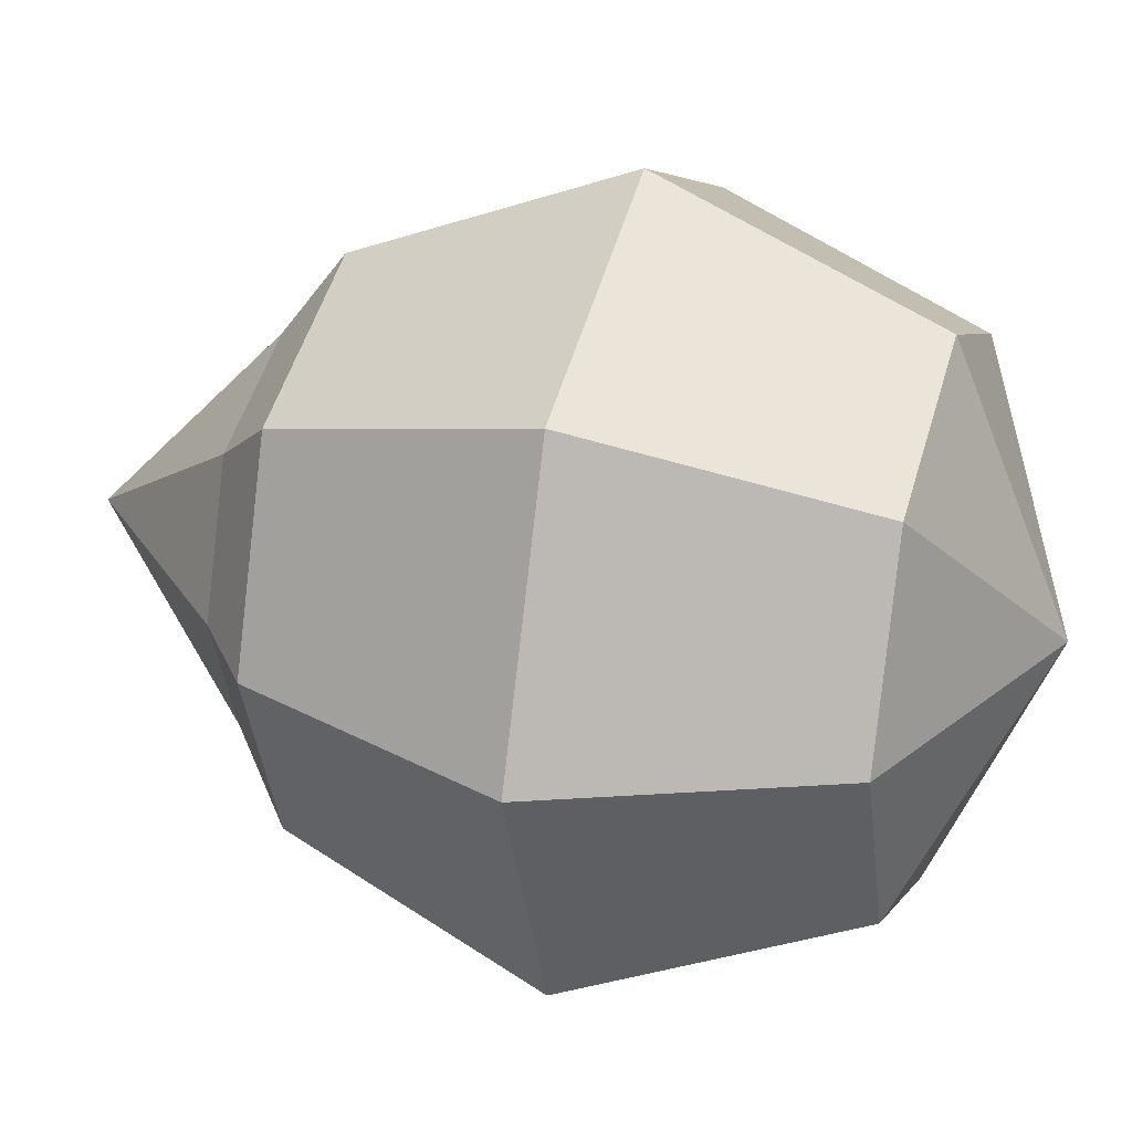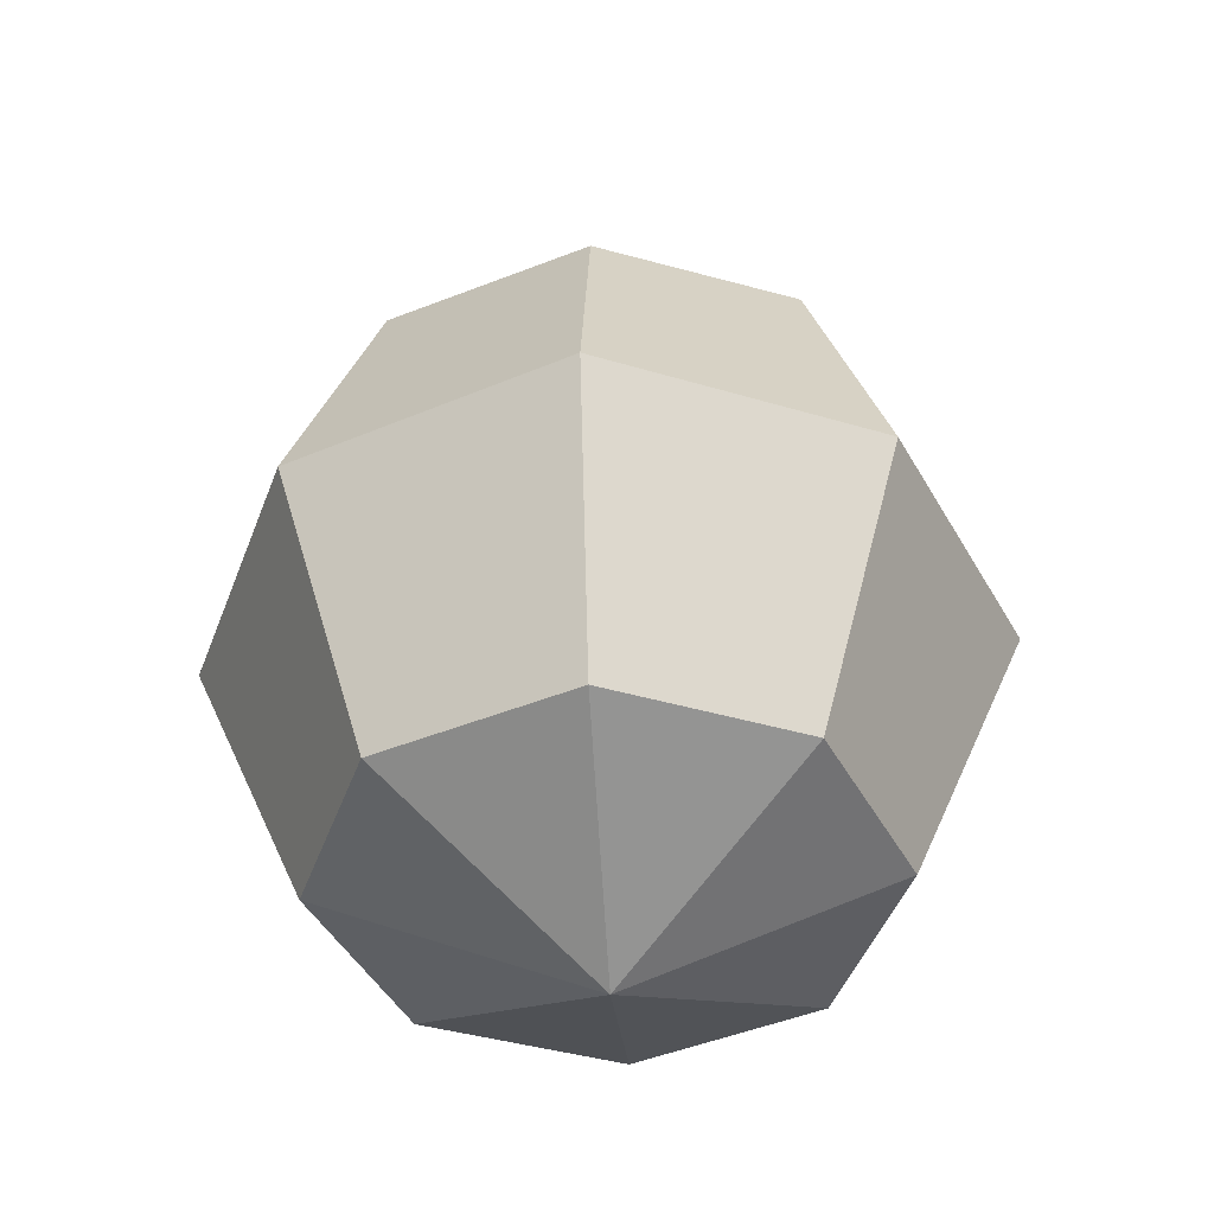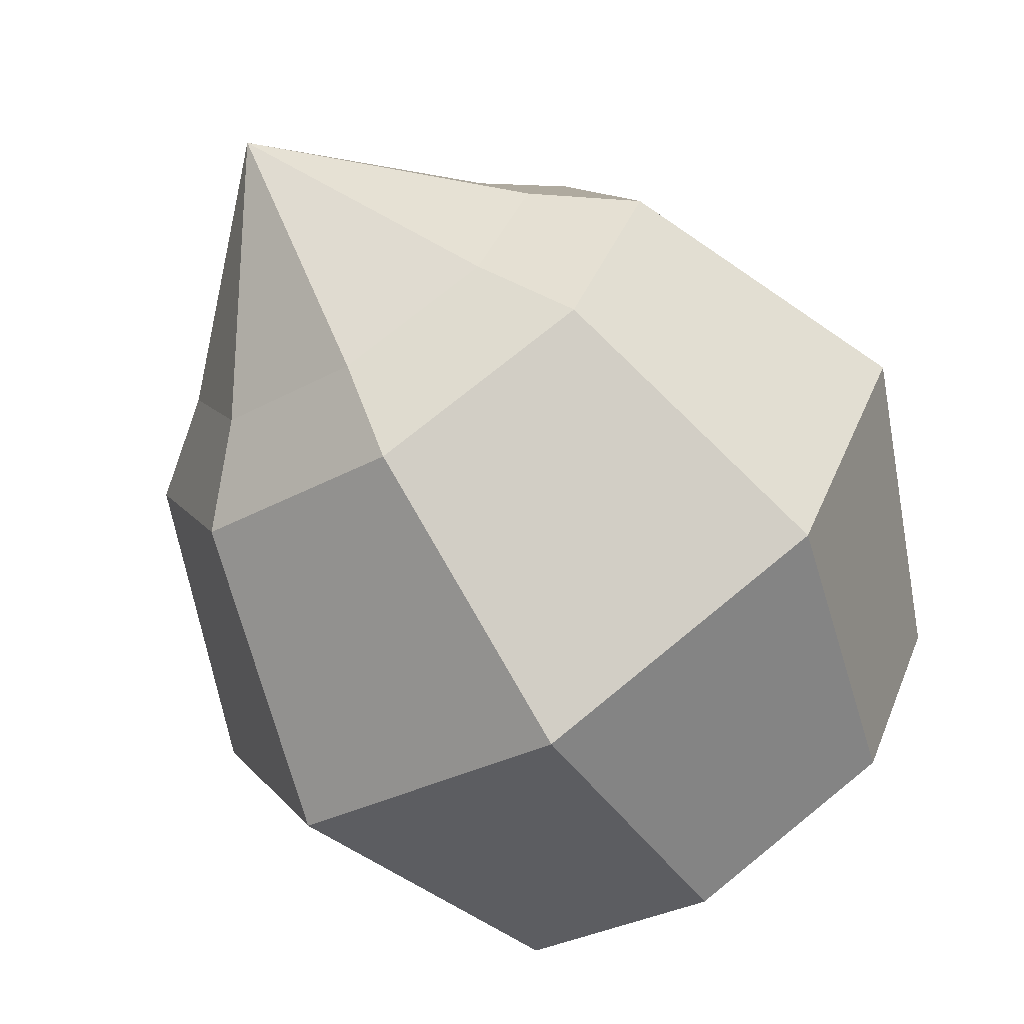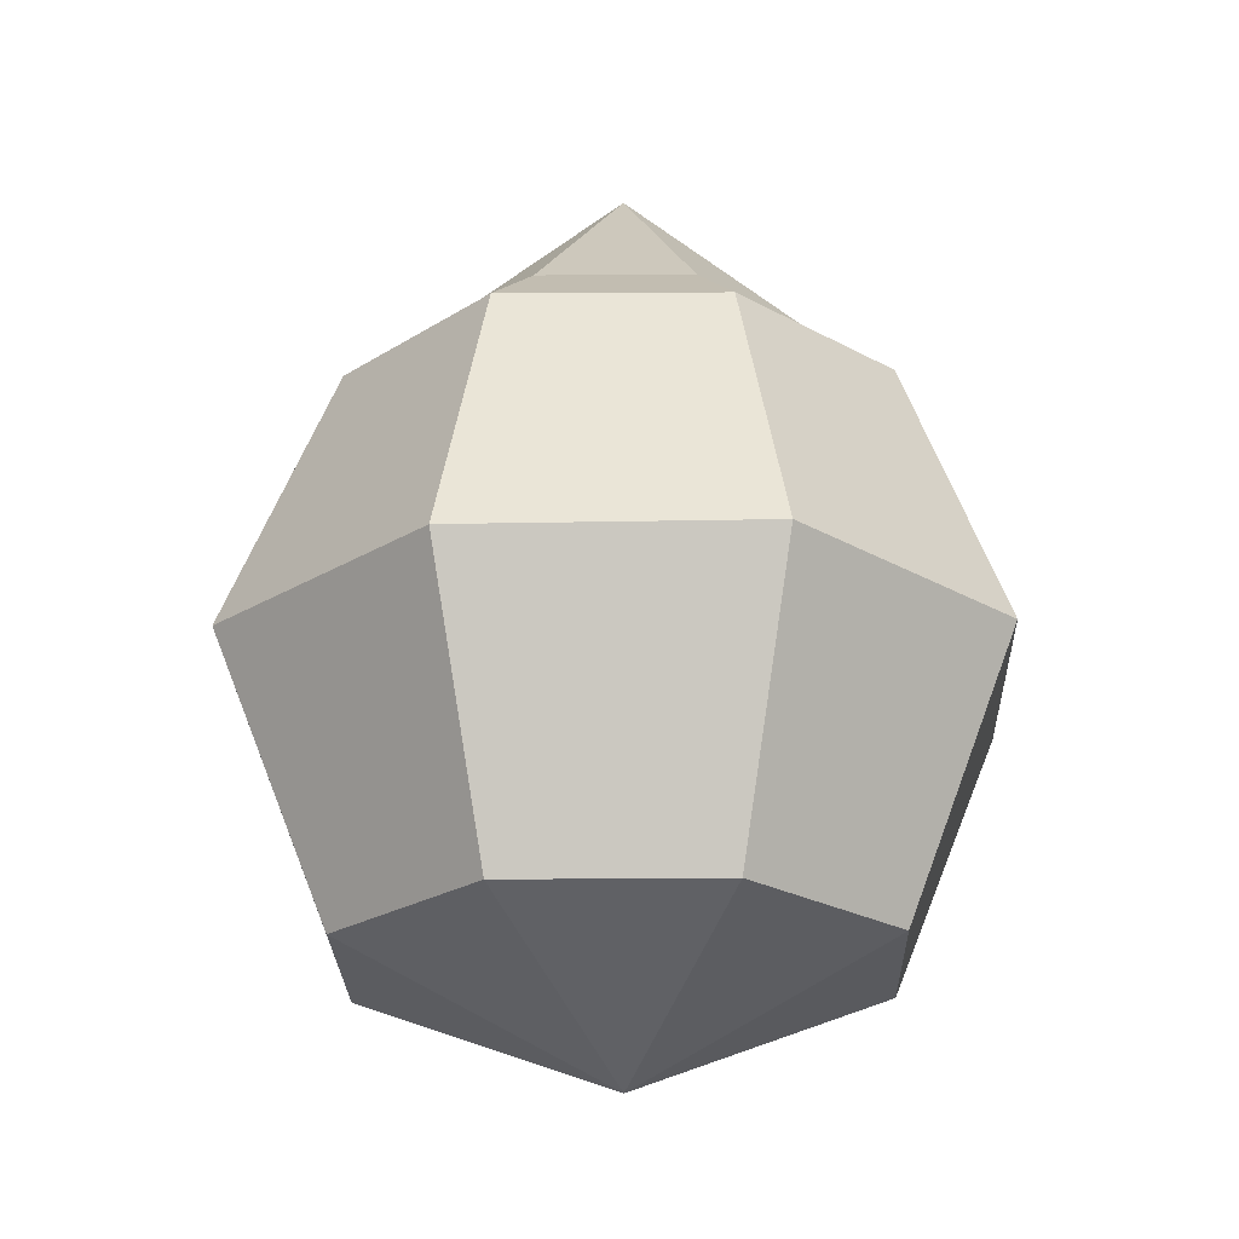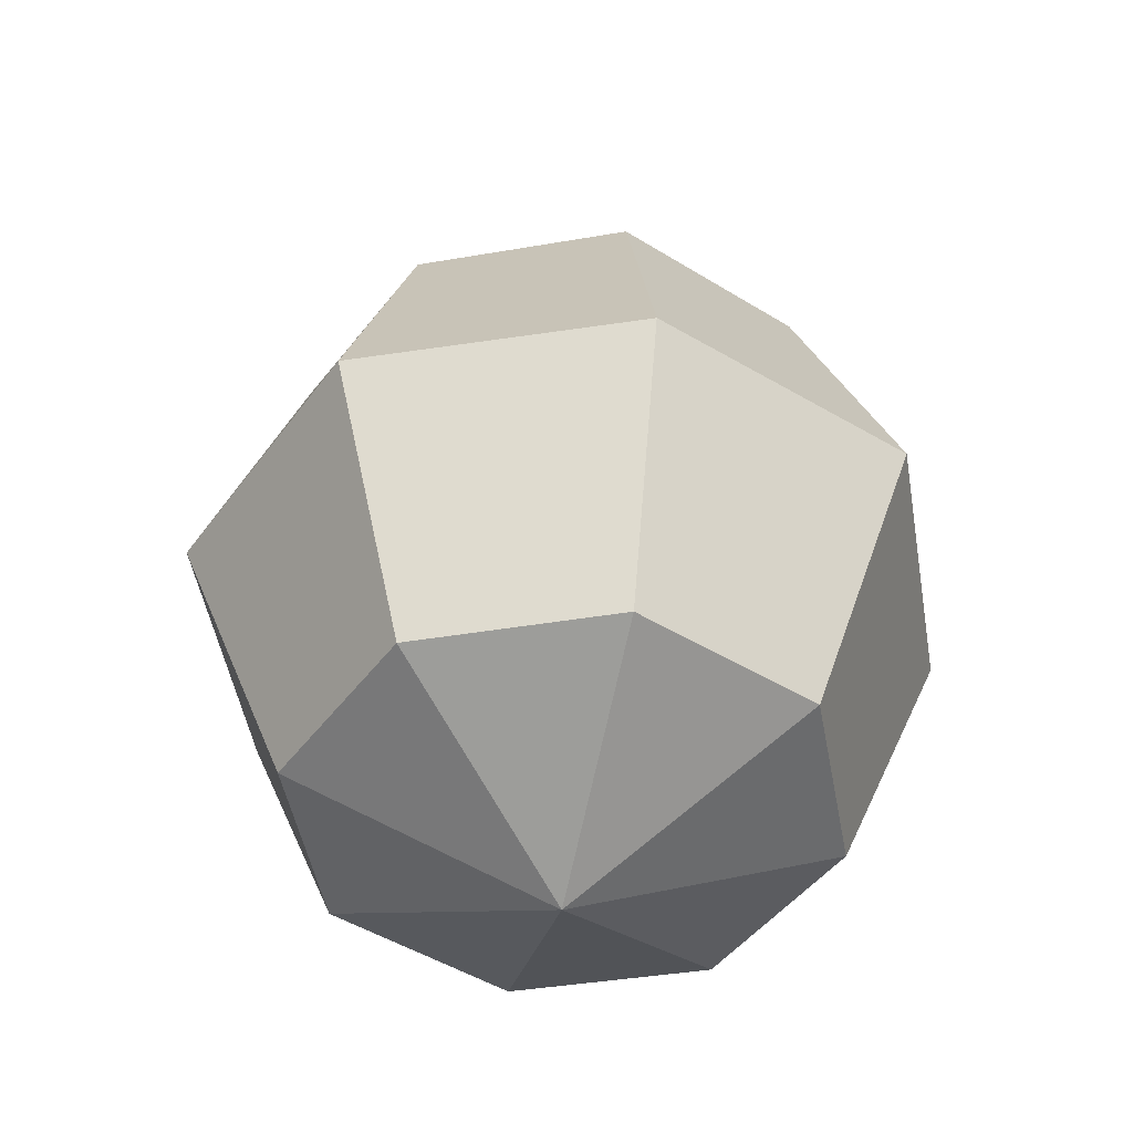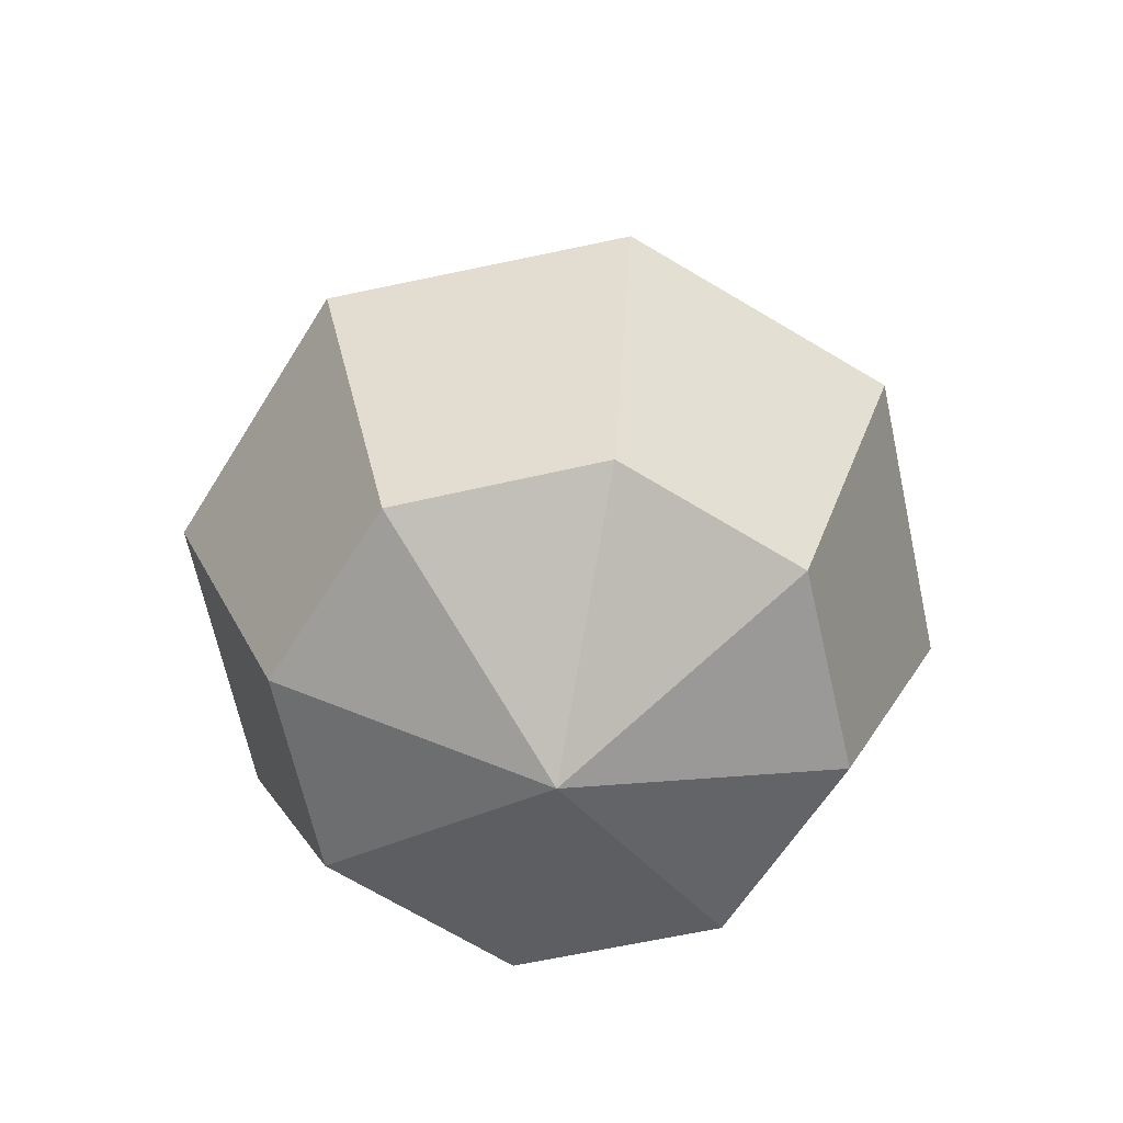
<metadata>
{"format":"obj","ext":"obj","renderer":"f3d","projection":"perspective","resolution":1024,"background":"white","views":[{"elev":28.2,"azim":-72.6,"up":"+Z"},{"elev":-43.1,"azim":93.8,"up":"+Y"},{"elev":-67.3,"azim":-147.0,"up":"+Z"},{"elev":-23.6,"azim":69.0,"up":"+Y"},{"elev":-46.8,"azim":-147.4,"up":"+Y"},{"elev":-63.7,"azim":-144.9,"up":"+Y"}]}
</metadata>
<code>
o model_14
v -1.39 4.396 -6.02
v -1.483 4.396 -6.057
v -1.39 4.341 -6.15
v -1.483 4.396 -6.057
v -1.39 4.341 -6.15
v -1.521 4.396 -6.15
v -1.483 4.396 -6.24
v -1.39 4.396 -6.278
v -1.39 4.341 -6.15
v -1.521 4.396 -6.15
v -1.39 4.341 -6.15
v -1.483 4.396 -6.24
v -1.39 4.396 -6.278
v -1.3 4.396 -6.24
v -1.39 4.341 -6.15
v -1.3 4.396 -6.24
v -1.39 4.341 -6.15
v -1.263 4.396 -6.15
v -1.263 4.396 -6.15
v -1.3 4.396 -6.057
v -1.39 4.341 -6.15
v -1.3 4.396 -6.057
v -1.39 4.341 -6.15
v -1.39 4.396 -6.02
v -1.39 4.774 -6.15
v -1.457 4.685 -6.083
v -1.39 4.685 -6.057
v -1.39 4.774 -6.15
v -1.326 4.685 -6.083
v -1.39 4.685 -6.057
v -1.39 4.774 -6.15
v -1.39 4.685 -6.24
v -1.457 4.685 -6.214
v -1.39 4.774 -6.15
v -1.483 4.685 -6.15
v -1.457 4.685 -6.214
v -1.39 4.774 -6.15
v -1.483 4.685 -6.15
v -1.457 4.685 -6.083
v -1.39 4.774 -6.15
v -1.3 4.685 -6.15
v -1.326 4.685 -6.083
v -1.39 4.774 -6.15
v -1.3 4.685 -6.15
v -1.326 4.685 -6.214
v -1.39 4.774 -6.15
v -1.39 4.685 -6.24
v -1.326 4.685 -6.214
v -1.521 4.525 -6.02
v -1.483 4.396 -6.057
v -1.39 4.525 -5.964
v -1.39 4.396 -6.02
v -1.576 4.525 -6.15
v -1.521 4.396 -6.15
v -1.521 4.525 -6.02
v -1.483 4.396 -6.057
v -1.486 4.655 -6.054
v -1.521 4.525 -6.02
v -1.39 4.655 -6.017
v -1.39 4.525 -5.964
v -1.524 4.655 -6.15
v -1.576 4.525 -6.15
v -1.486 4.655 -6.054
v -1.521 4.525 -6.02
v -1.486 4.655 -6.243
v -1.521 4.525 -6.278
v -1.524 4.655 -6.15
v -1.576 4.525 -6.15
v -1.521 4.525 -6.278
v -1.483 4.396 -6.24
v -1.576 4.525 -6.15
v -1.521 4.396 -6.15
v -1.39 4.655 -6.281
v -1.39 4.525 -6.333
v -1.486 4.655 -6.243
v -1.521 4.525 -6.278
v -1.39 4.525 -6.333
v -1.39 4.396 -6.278
v -1.521 4.525 -6.278
v -1.483 4.396 -6.24
v -1.263 4.525 -6.278
v -1.3 4.396 -6.24
v -1.39 4.525 -6.333
v -1.39 4.396 -6.278
v -1.207 4.525 -6.15
v -1.263 4.396 -6.15
v -1.263 4.525 -6.278
v -1.3 4.396 -6.24
v -1.263 4.525 -6.02
v -1.3 4.396 -6.057
v -1.207 4.525 -6.15
v -1.263 4.396 -6.15
v -1.39 4.525 -5.964
v -1.39 4.396 -6.02
v -1.263 4.525 -6.02
v -1.3 4.396 -6.057
v -1.297 4.655 -6.054
v -1.263 4.525 -6.02
v -1.26 4.655 -6.15
v -1.207 4.525 -6.15
v -1.39 4.655 -6.017
v -1.39 4.525 -5.964
v -1.297 4.655 -6.054
v -1.263 4.525 -6.02
v -1.326 4.685 -6.083
v -1.297 4.655 -6.054
v -1.3 4.685 -6.15
v -1.26 4.655 -6.15
v -1.39 4.685 -6.057
v -1.39 4.655 -6.017
v -1.326 4.685 -6.083
v -1.297 4.655 -6.054
v -1.457 4.685 -6.083
v -1.486 4.655 -6.054
v -1.39 4.685 -6.057
v -1.39 4.655 -6.017
v -1.39 4.685 -6.24
v -1.39 4.655 -6.281
v -1.457 4.685 -6.214
v -1.486 4.655 -6.243
v -1.326 4.685 -6.214
v -1.297 4.655 -6.243
v -1.39 4.685 -6.24
v -1.39 4.655 -6.281
v -1.297 4.655 -6.243
v -1.263 4.525 -6.278
v -1.39 4.655 -6.281
v -1.39 4.525 -6.333
v -1.26 4.655 -6.15
v -1.207 4.525 -6.15
v -1.297 4.655 -6.243
v -1.263 4.525 -6.278
v -1.3 4.685 -6.15
v -1.26 4.655 -6.15
v -1.326 4.685 -6.214
v -1.297 4.655 -6.243
v -1.483 4.685 -6.15
v -1.524 4.655 -6.15
v -1.457 4.685 -6.083
v -1.486 4.655 -6.054
v -1.457 4.685 -6.214
v -1.486 4.655 -6.243
v -1.483 4.685 -6.15
v -1.524 4.655 -6.15
f 1 2 3
f 2 3 3
f 3 3 4
f 3 4 4
f 4 4 5
f 4 6 5
f 5 6 6
f 6 7 6
f 6 7 7
f 7 8 7
f 7 8 9
f 8 9 9
f 9 9 10
f 9 10 10
f 10 10 11
f 10 12 11
f 11 12 12
f 12 13 12
f 12 13 13
f 13 14 13
f 13 14 15
f 14 15 15
f 15 15 16
f 15 16 16
f 16 16 17
f 16 18 17
f 17 18 18
f 18 19 18
f 18 19 19
f 19 20 19
f 19 20 21
f 20 21 21
f 21 21 22
f 21 22 22
f 22 22 23
f 22 24 23
f 23 24 24
f 24 25 24
f 24 25 25
f 25 26 25
f 25 26 27
f 26 27 27
f 27 27 28
f 27 28 28
f 28 28 29
f 28 30 29
f 29 30 30
f 30 31 30
f 30 31 31
f 31 32 31
f 31 32 33
f 32 33 33
f 33 33 34
f 33 34 34
f 34 34 35
f 34 36 35
f 35 36 36
f 36 37 36
f 36 37 37
f 37 38 37
f 37 38 39
f 38 39 39
f 39 39 40
f 39 40 40
f 40 40 41
f 40 42 41
f 41 42 42
f 42 43 42
f 42 43 43
f 43 44 43
f 43 44 45
f 44 45 45
f 45 45 46
f 45 46 46
f 46 46 47
f 46 48 47
f 47 48 48
f 48 49 48
f 48 49 49
f 49 50 49
f 49 50 51
f 50 52 51
f 51 52 52
f 52 53 52
f 52 53 53
f 53 54 53
f 53 54 55
f 54 56 55
f 55 56 56
f 56 57 56
f 56 57 57
f 57 58 57
f 57 58 59
f 58 60 59
f 59 60 60
f 60 61 60
f 60 61 61
f 61 62 61
f 61 62 63
f 62 64 63
f 63 64 64
f 64 65 64
f 64 65 65
f 65 66 65
f 65 66 67
f 66 68 67
f 67 68 68
f 68 69 68
f 68 69 69
f 69 70 69
f 69 70 71
f 70 72 71
f 71 72 72
f 72 73 72
f 72 73 73
f 73 74 73
f 73 74 75
f 74 76 75
f 75 76 76
f 76 77 76
f 76 77 77
f 77 78 77
f 77 78 79
f 78 80 79
f 79 80 80
f 80 81 80
f 80 81 81
f 81 82 81
f 81 82 83
f 82 84 83
f 83 84 84
f 84 85 84
f 84 85 85
f 85 86 85
f 85 86 87
f 86 88 87
f 87 88 88
f 88 89 88
f 88 89 89
f 89 90 89
f 89 90 91
f 90 92 91
f 91 92 92
f 92 93 92
f 92 93 93
f 93 94 93
f 93 94 95
f 94 96 95
f 95 96 96
f 96 97 96
f 96 97 97
f 97 98 97
f 97 98 99
f 98 100 99
f 99 100 100
f 100 101 100
f 100 101 101
f 101 102 101
f 101 102 103
f 102 104 103
f 103 104 104
f 104 105 104
f 104 105 105
f 105 106 105
f 105 106 107
f 106 108 107
f 107 108 108
f 108 109 108
f 108 109 109
f 109 110 109
f 109 110 111
f 110 112 111
f 111 112 112
f 112 113 112
f 112 113 113
f 113 114 113
f 113 114 115
f 114 116 115
f 115 116 116
f 116 117 116
f 116 117 117
f 117 118 117
f 117 118 119
f 118 120 119
f 119 120 120
f 120 121 120
f 120 121 121
f 121 122 121
f 121 122 123
f 122 124 123
f 123 124 124
f 124 125 124
f 124 125 125
f 125 126 125
f 125 126 127
f 126 128 127
f 127 128 128
f 128 129 128
f 128 129 129
f 129 130 129
f 129 130 131
f 130 132 131
f 131 132 132
f 132 133 132
f 132 133 133
f 133 134 133
f 133 134 135
f 134 136 135
f 135 136 136
f 136 137 136
f 136 137 137
f 137 138 137
f 137 138 139
f 138 140 139
f 139 140 140
f 140 141 140
f 140 141 141
f 141 142 141
f 141 142 143
f 142 144 143

</code>
